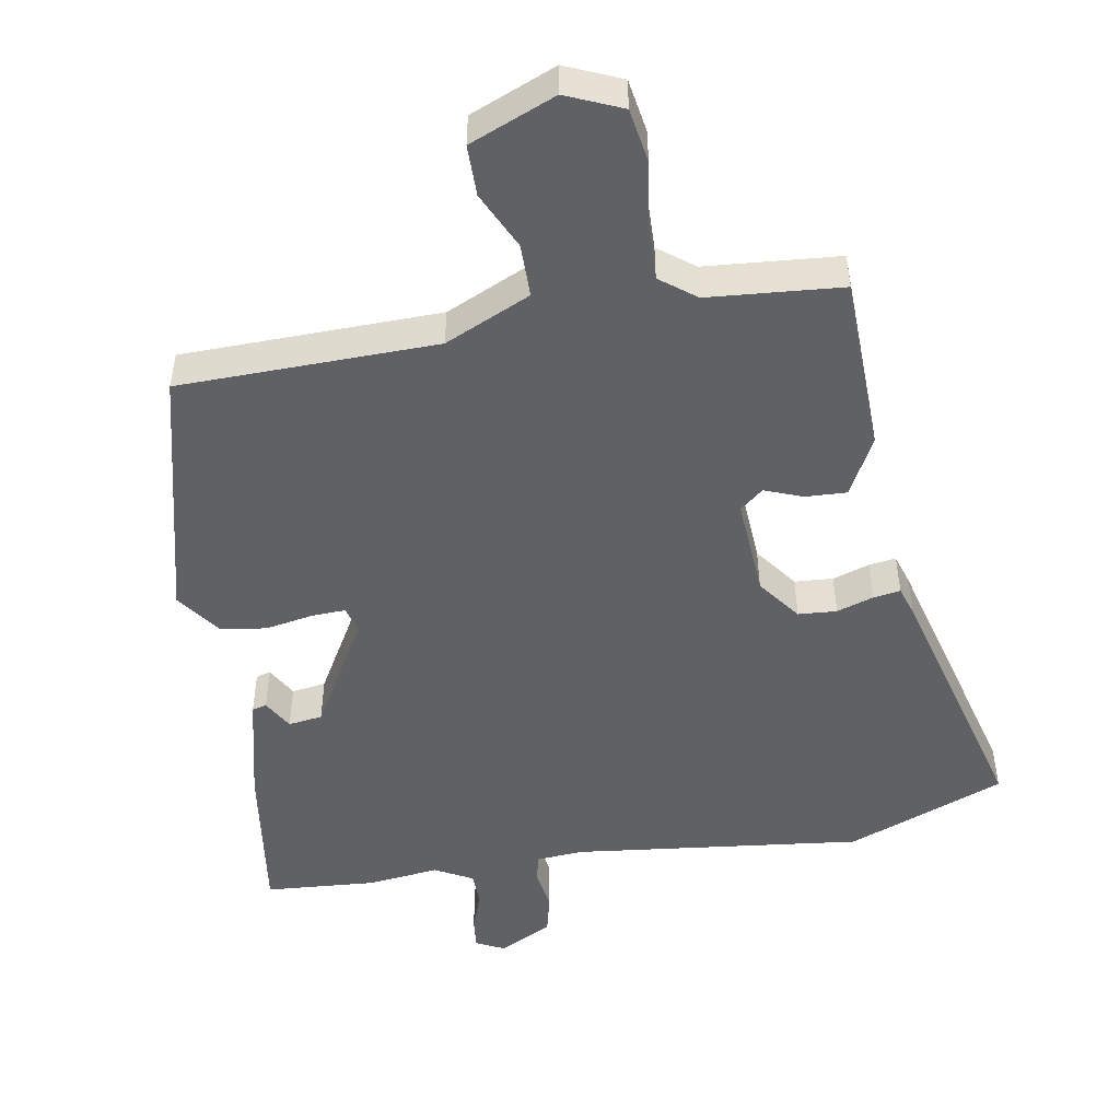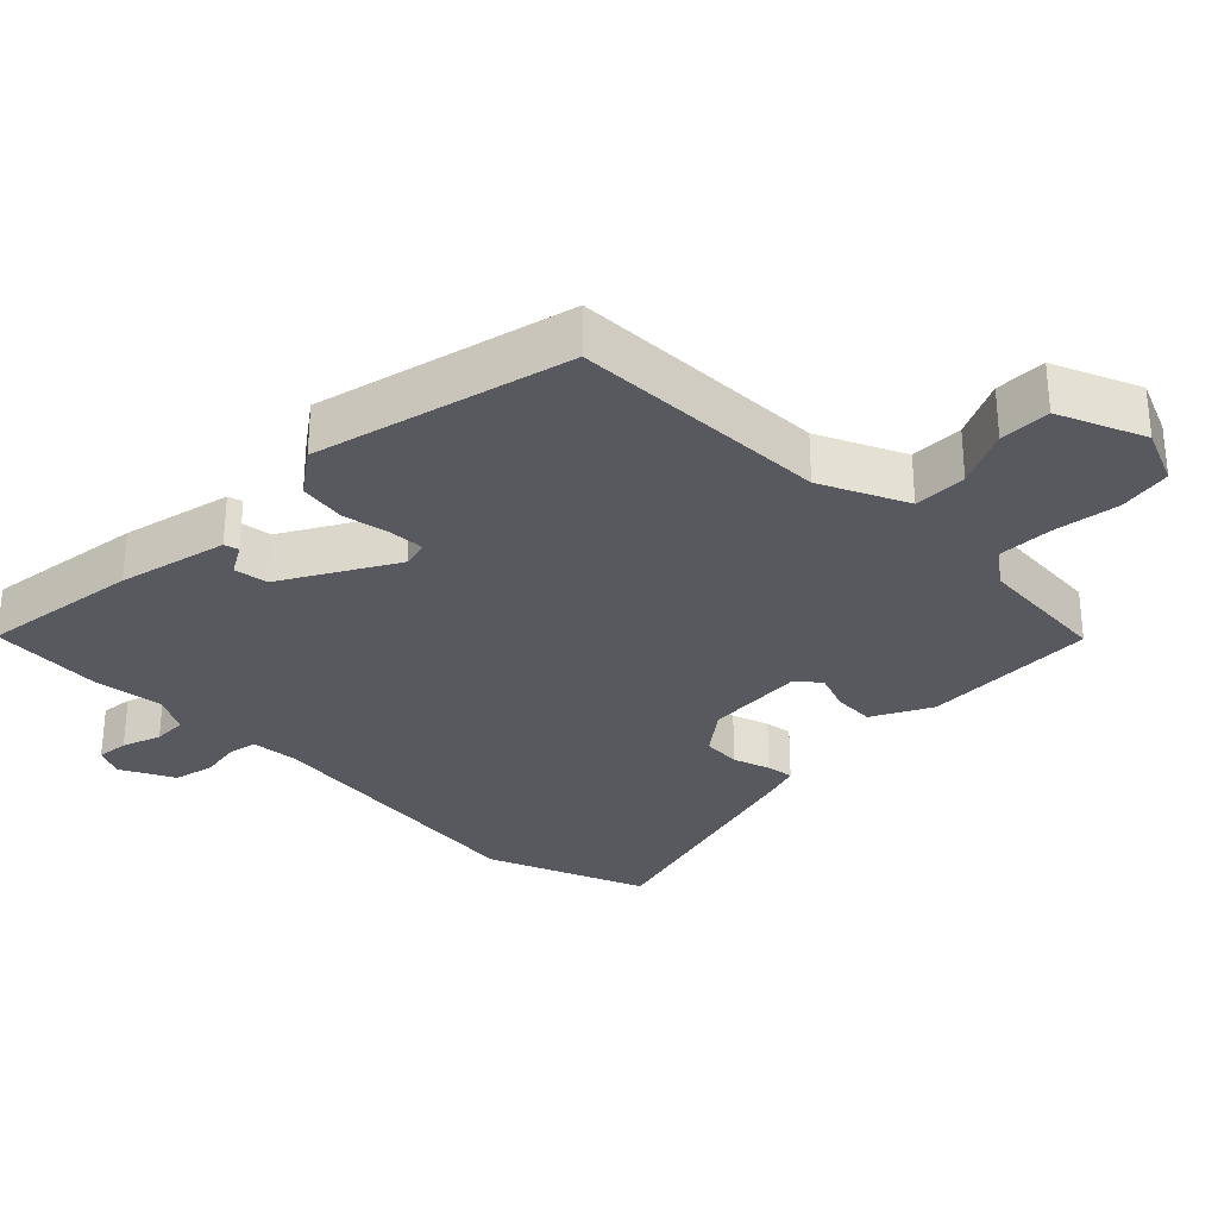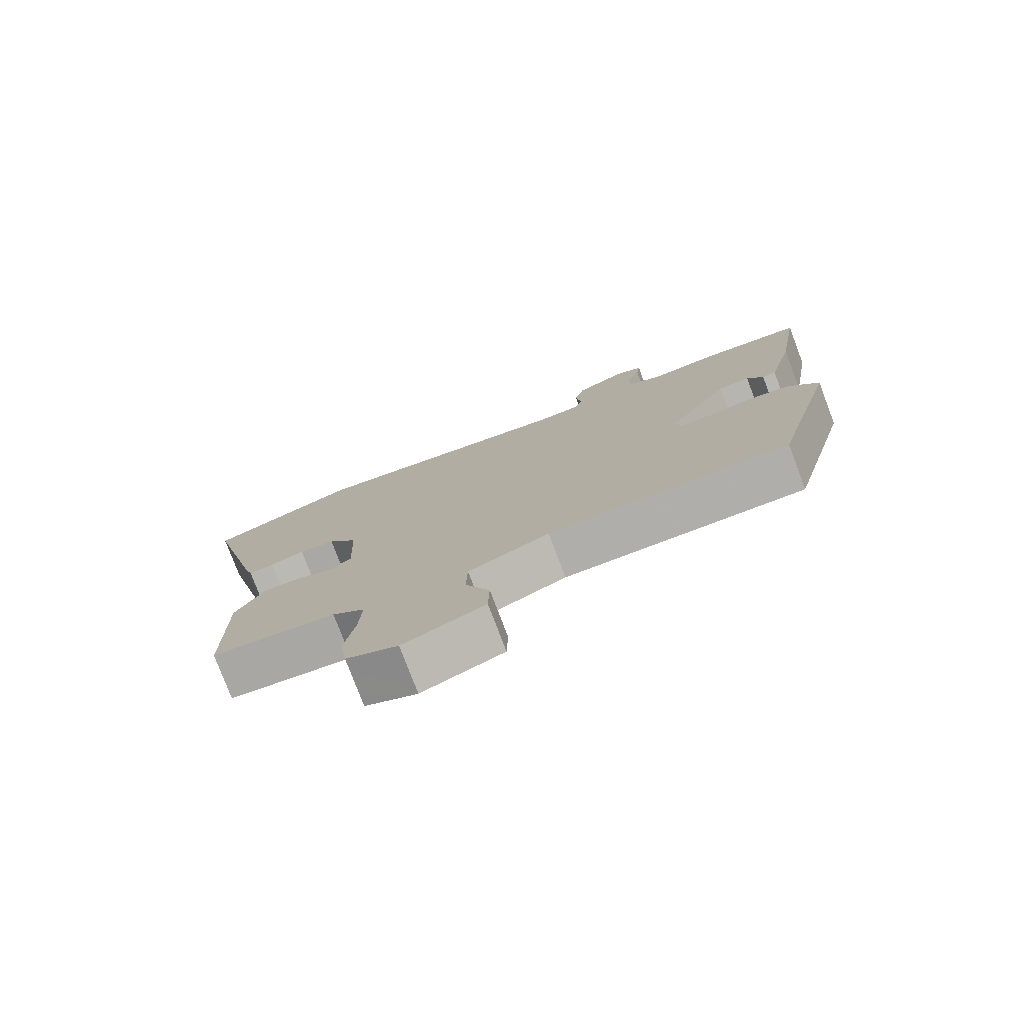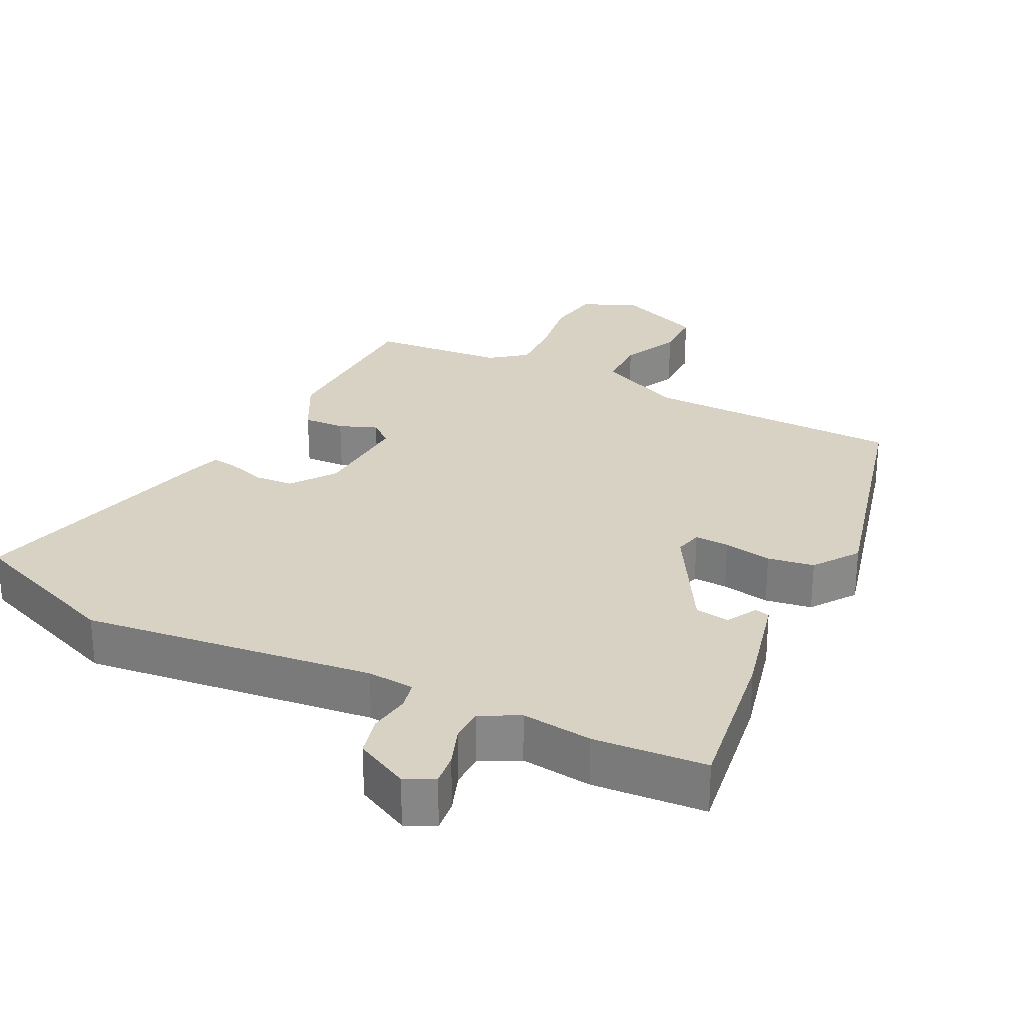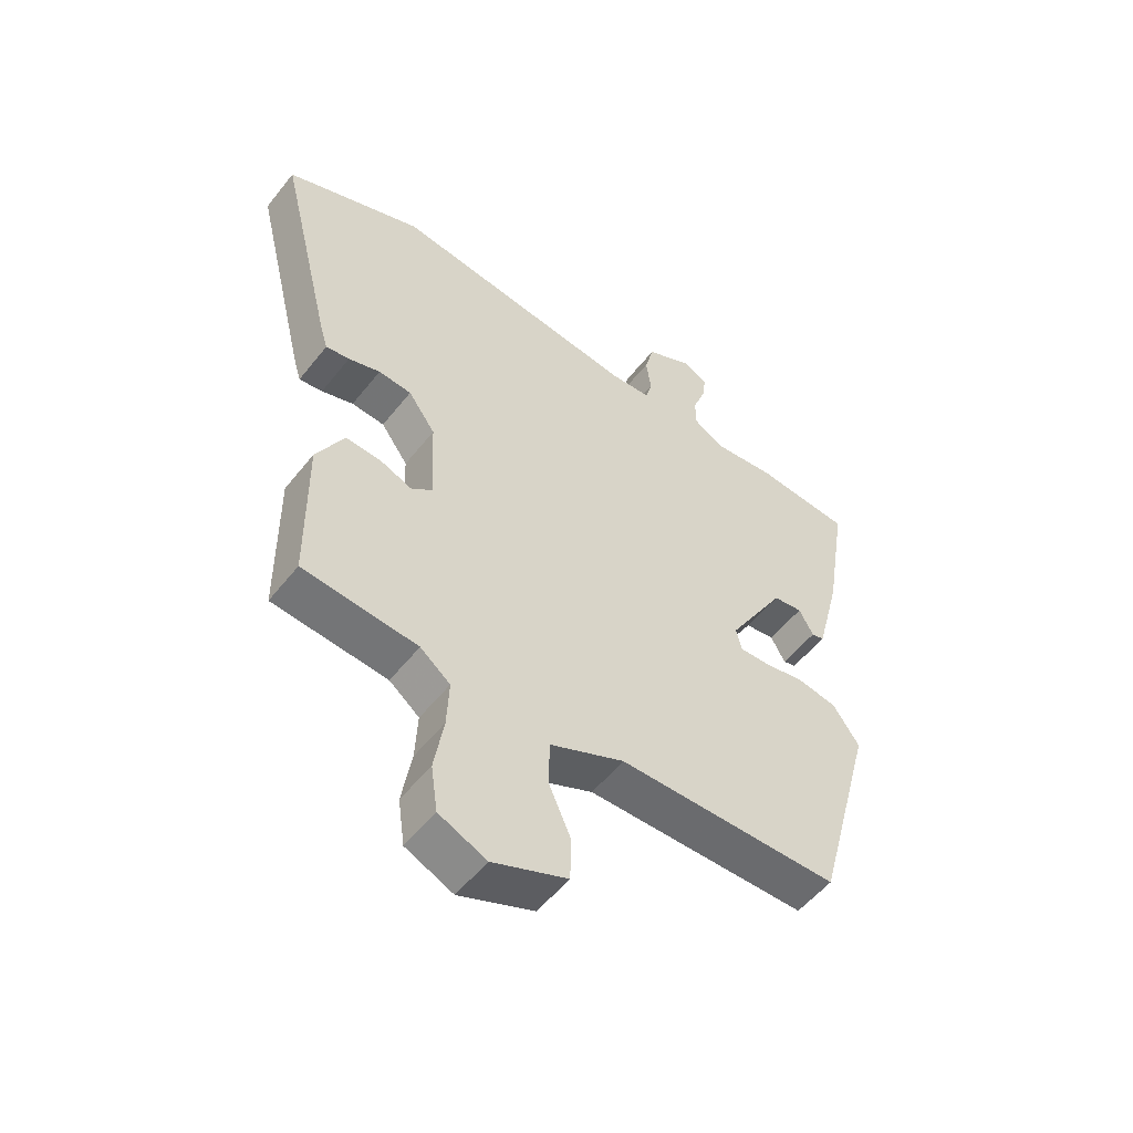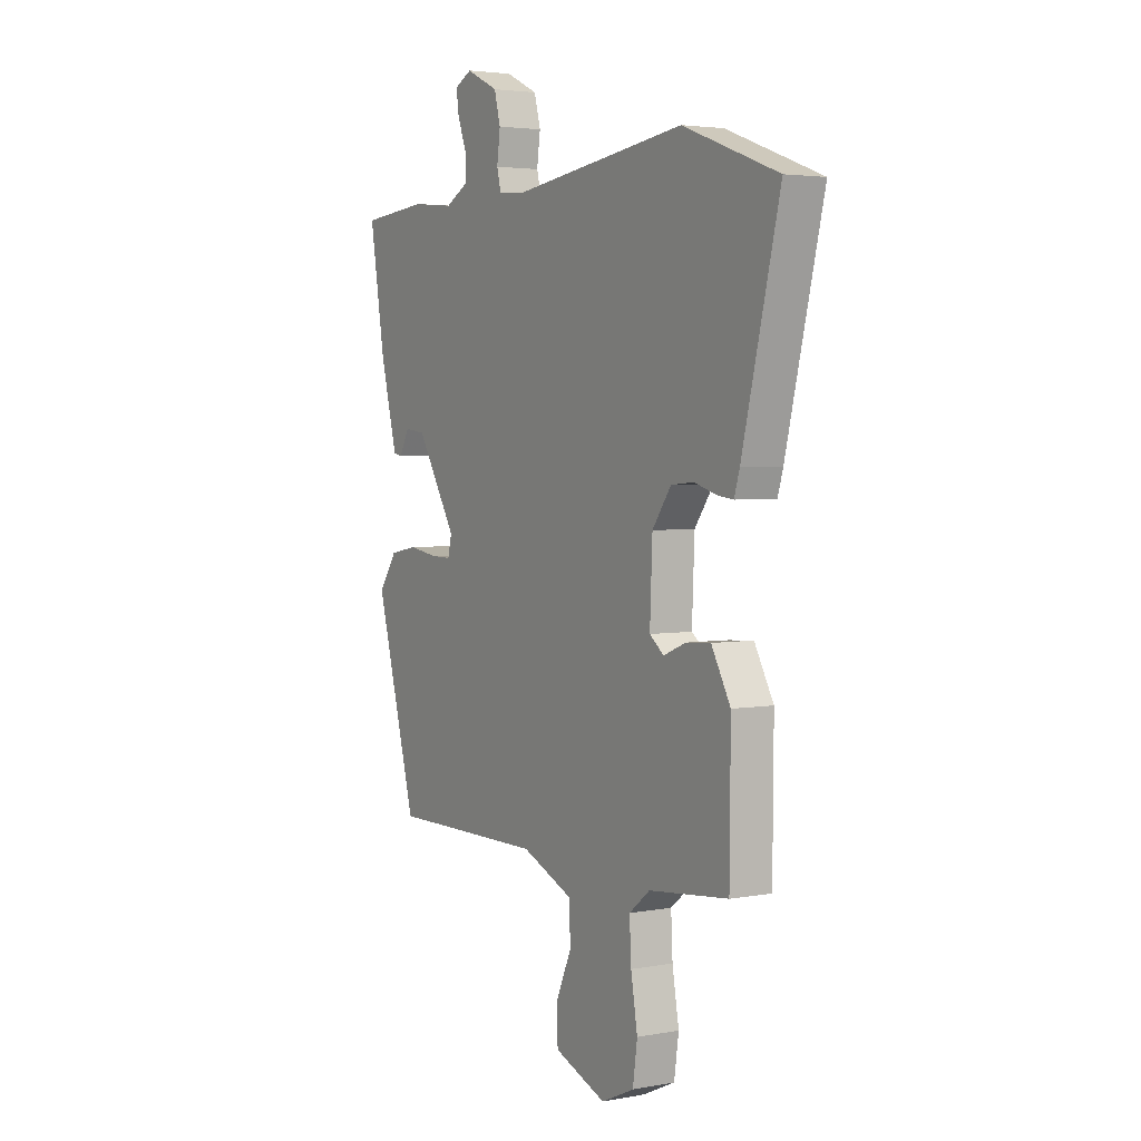
<metadata>
{"format":"obj","ext":"obj","renderer":"f3d","projection":"perspective","resolution":1024,"background":"white","views":[{"elev":-49.3,"azim":-169.0,"up":"+Y"},{"elev":-30.4,"azim":136.6,"up":"+Y"},{"elev":-78.0,"azim":20.8,"up":"+Z"},{"elev":27.7,"azim":27.5,"up":"+Y"},{"elev":-53.4,"azim":-37.3,"up":"+Z"},{"elev":3.5,"azim":-121.6,"up":"+Z"}]}
</metadata>
<code>
v -0.567 0.07 0.475
v -0.339 0.07 0.559
v 0.075 0.07 0.502
v 0.142 0.07 0.506
v 0.152 0.07 0.546
v 0.144 0.07 0.605
v 0.159 0.07 0.662
v 0.236 0.07 0.699
v 0.277 0.07 0.678
v 0.271 0.07 0.633
v 0.25 0.07 0.578
v 0.25 0.07 0.529
v 0.304 0.07 0.499
v 0.405 0.07 0.509
v 0.565 0.07 0.494
v 0.528 0.07 0.268
v 0.488 0.07 0.113
v 0.467 0.07 0.108
v 0.443 0.07 0.152
v 0.394 0.07 0.146
v 0.299 0.07 -0.011
v 0.308 0.07 -0.05
v 0.357 0.07 -0.049
v 0.426 0.07 -0.038
v 0.492 0.07 -0.05
v 0.536 0.07 -0.114
v 0.438 0.07 -0.476
v 0.069 0.07 -0.475
v -0.055 0.07 -0.528
v -0.057 0.07 -0.604
v -0.02 0.07 -0.687
v -0.022 0.07 -0.76
v -0.146 0.07 -0.808
v -0.225 0.07 -0.772
v -0.236 0.07 -0.695
v -0.22 0.07 -0.602
v -0.216 0.07 -0.523
v -0.266 0.07 -0.483
v -0.457 0.07 -0.463
v -0.459 0.07 -0.211
v -0.413 0.07 -0.128
v -0.354 0.07 -0.132
v -0.3 0.07 -0.154
v -0.266 0.07 -0.127
v -0.272 0.07 0.016
v -0.317 0.07 0.079
v -0.372 0.07 0.084
v -0.425 0.07 0.068
v -0.464 0.07 0.063
v -0.477 0.07 0.106
v -0.567 0 0.475
v -0.339 0 0.559
v 0.075 0 0.502
v 0.142 0 0.506
v 0.152 0 0.546
v 0.144 0 0.605
v 0.159 0 0.662
v 0.236 0 0.699
v 0.277 0 0.678
v 0.271 0 0.633
v 0.25 0 0.578
v 0.25 0 0.529
v 0.304 0 0.499
v 0.405 0 0.509
v 0.565 0 0.494
v 0.528 0 0.268
v 0.488 0 0.113
v 0.467 0 0.108
v 0.443 0 0.152
v 0.394 0 0.146
v 0.299 0 -0.011
v 0.308 0 -0.05
v 0.357 0 -0.049
v 0.426 0 -0.038
v 0.492 0 -0.05
v 0.536 0 -0.114
v 0.438 0 -0.476
v 0.069 0 -0.475
v -0.055 0 -0.528
v -0.057 0 -0.604
v -0.02 0 -0.687
v -0.022 0 -0.76
v -0.146 0 -0.808
v -0.225 0 -0.772
v -0.236 0 -0.695
v -0.22 0 -0.602
v -0.216 0 -0.523
v -0.266 0 -0.483
v -0.457 0 -0.463
v -0.459 0 -0.211
v -0.413 0 -0.128
v -0.354 0 -0.132
v -0.3 0 -0.154
v -0.266 0 -0.127
v -0.272 0 0.016
v -0.317 0 0.079
v -0.372 0 0.084
v -0.425 0 0.068
v -0.464 0 0.063
v -0.477 0 0.106
f 1 2 3
f 50 1 3
f 49 50 3
f 48 49 3
f 47 48 3
f 46 47 3 4
f 45 46 4
f 44 45 4
f 41 42 43
f 40 41 43
f 39 40 43
f 38 39 43
f 37 38 43 44
f 34 35 36
f 33 34 36
f 32 33 36
f 31 32 36
f 30 31 36
f 29 30 36 37
f 37 44 4
f 29 37 4
f 28 29 4
f 26 27 28
f 25 26 28
f 24 25 28
f 23 24 28
f 17 18 19
f 16 17 19
f 15 16 19
f 14 15 19
f 13 14 19
f 12 13 19 20
f 9 10 11
f 8 9 11
f 7 8 11
f 6 7 11
f 5 6 11
f 5 11 12
f 12 20 21
f 5 12 21
f 4 5 21
f 22 23 28
f 4 21 22 28
f 53 52 51
f 53 51 100
f 53 100 99
f 53 99 98
f 53 98 97
f 54 53 97 96
f 54 96 95
f 54 95 94
f 93 92 91
f 93 91 90
f 93 90 89
f 93 89 88
f 94 93 88 87
f 86 85 84
f 86 84 83
f 86 83 82
f 86 82 81
f 86 81 80
f 87 86 80 79
f 54 94 87
f 54 87 79
f 54 79 78
f 78 77 76
f 78 76 75
f 78 75 74
f 78 74 73
f 69 68 67
f 69 67 66
f 69 66 65
f 69 65 64
f 69 64 63
f 70 69 63 62
f 61 60 59
f 61 59 58
f 61 58 57
f 61 57 56
f 61 56 55
f 62 61 55
f 71 70 62
f 71 62 55
f 71 55 54
f 78 73 72
f 78 72 71 54
f 1 51 52 2
f 2 52 53 3
f 3 53 54 4
f 4 54 55 5
f 5 55 56 6
f 6 56 57 7
f 7 57 58 8
f 8 58 59 9
f 9 59 60 10
f 10 60 61 11
f 11 61 62 12
f 12 62 63 13
f 13 63 64 14
f 14 64 65 15
f 15 65 66 16
f 16 66 67 17
f 17 67 68 18
f 18 68 69 19
f 19 69 70 20
f 20 70 71 21
f 21 71 72 22
f 22 72 73 23
f 23 73 74 24
f 24 74 75 25
f 25 75 76 26
f 26 76 77 27
f 27 77 78 28
f 28 78 79 29
f 29 79 80 30
f 30 80 81 31
f 31 81 82 32
f 32 82 83 33
f 33 83 84 34
f 34 84 85 35
f 35 85 86 36
f 36 86 87 37
f 37 87 88 38
f 38 88 89 39
f 39 89 90 40
f 40 90 91 41
f 41 91 92 42
f 42 92 93 43
f 43 93 94 44
f 44 94 95 45
f 45 95 96 46
f 46 96 97 47
f 47 97 98 48
f 48 98 99 49
f 49 99 100 50
f 50 100 51 1

</code>
